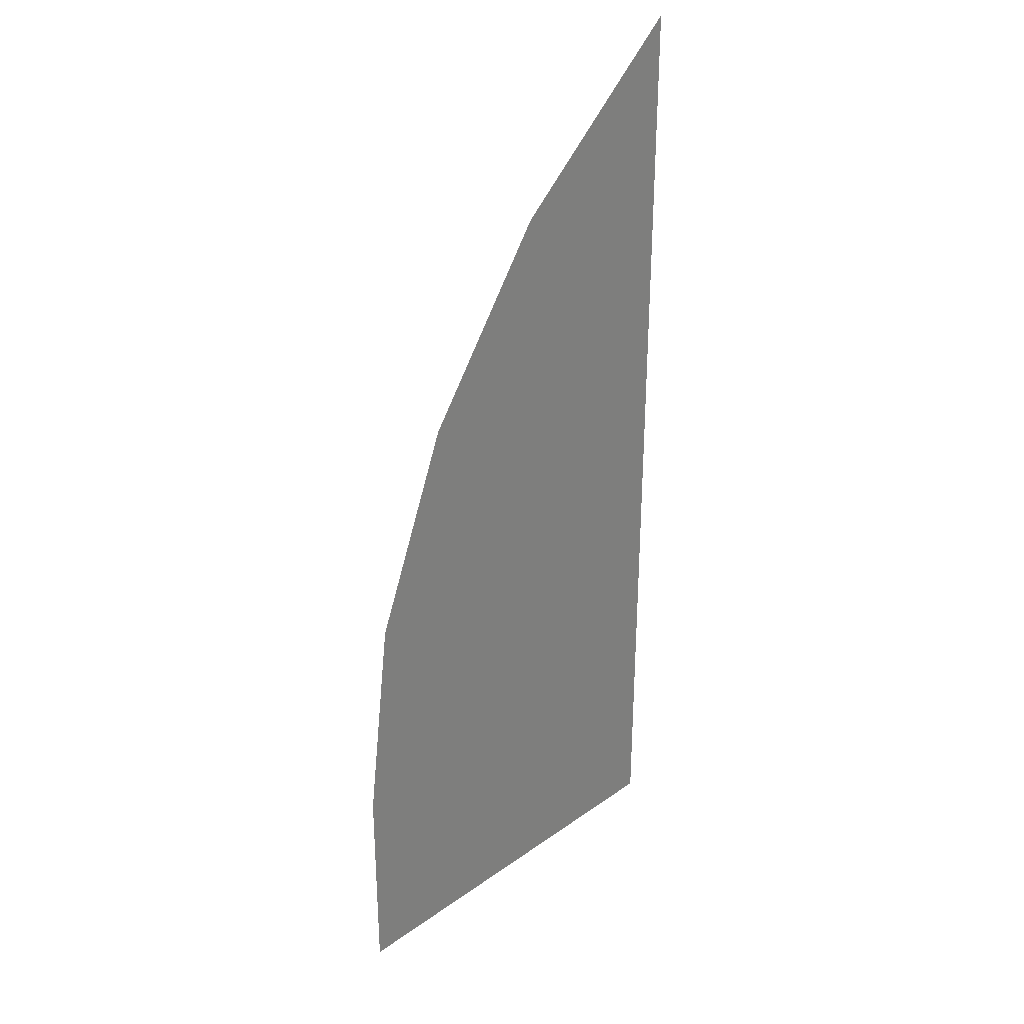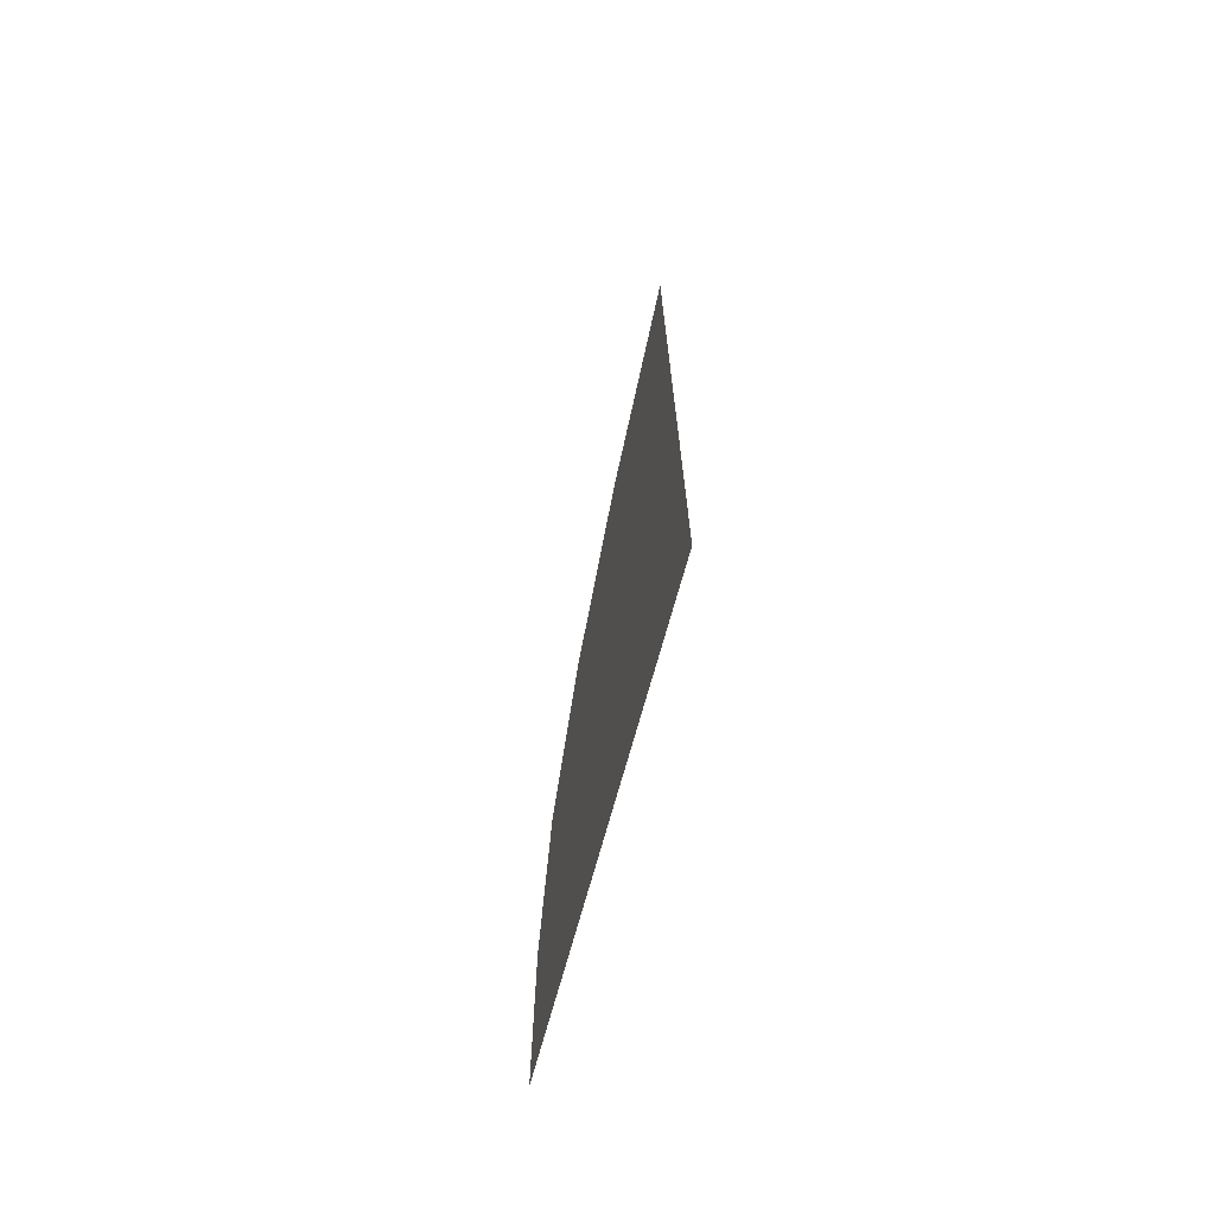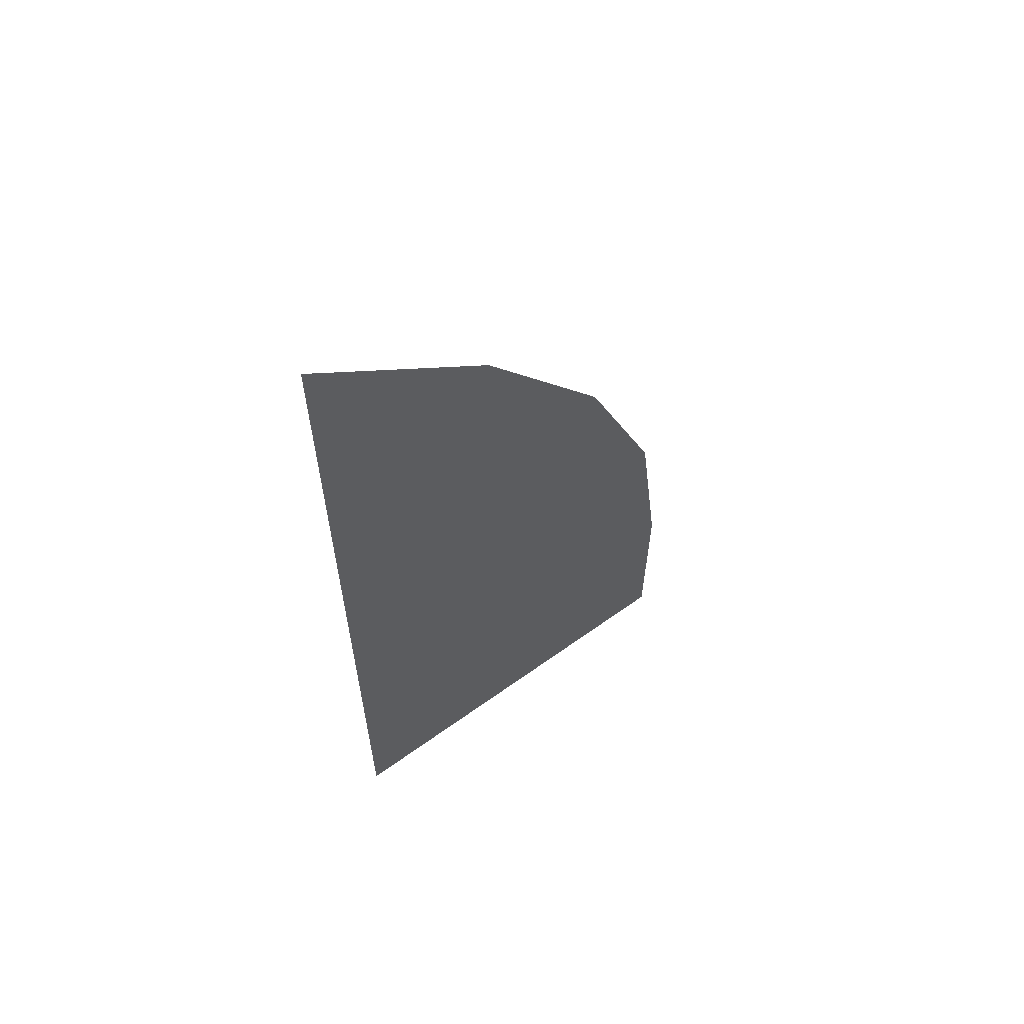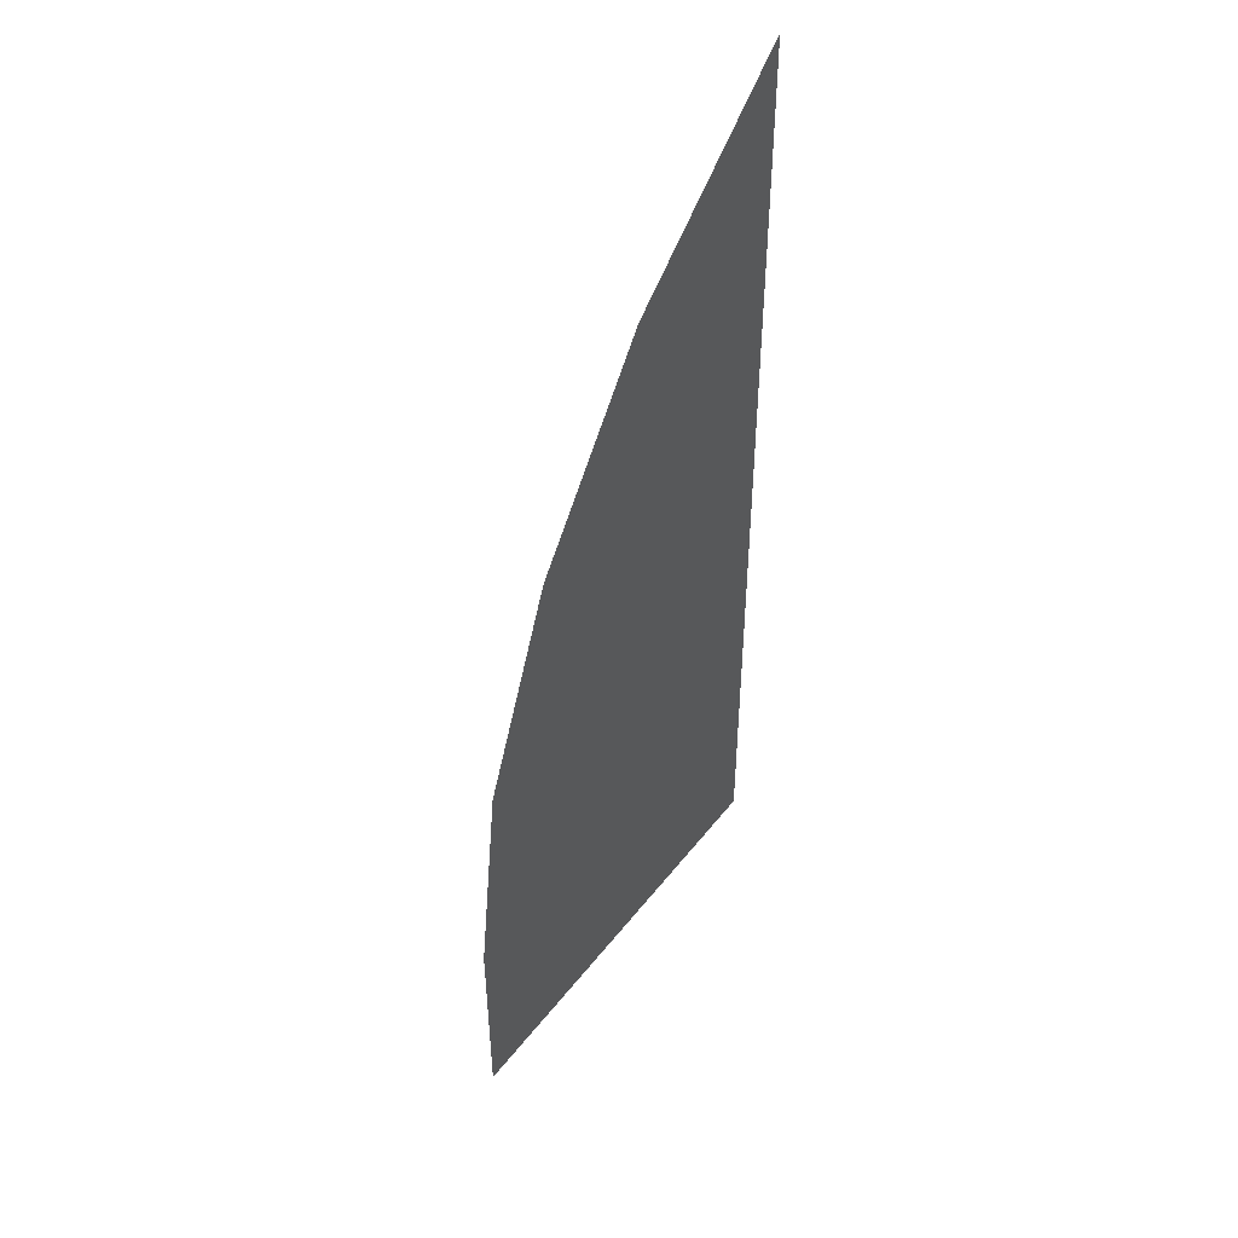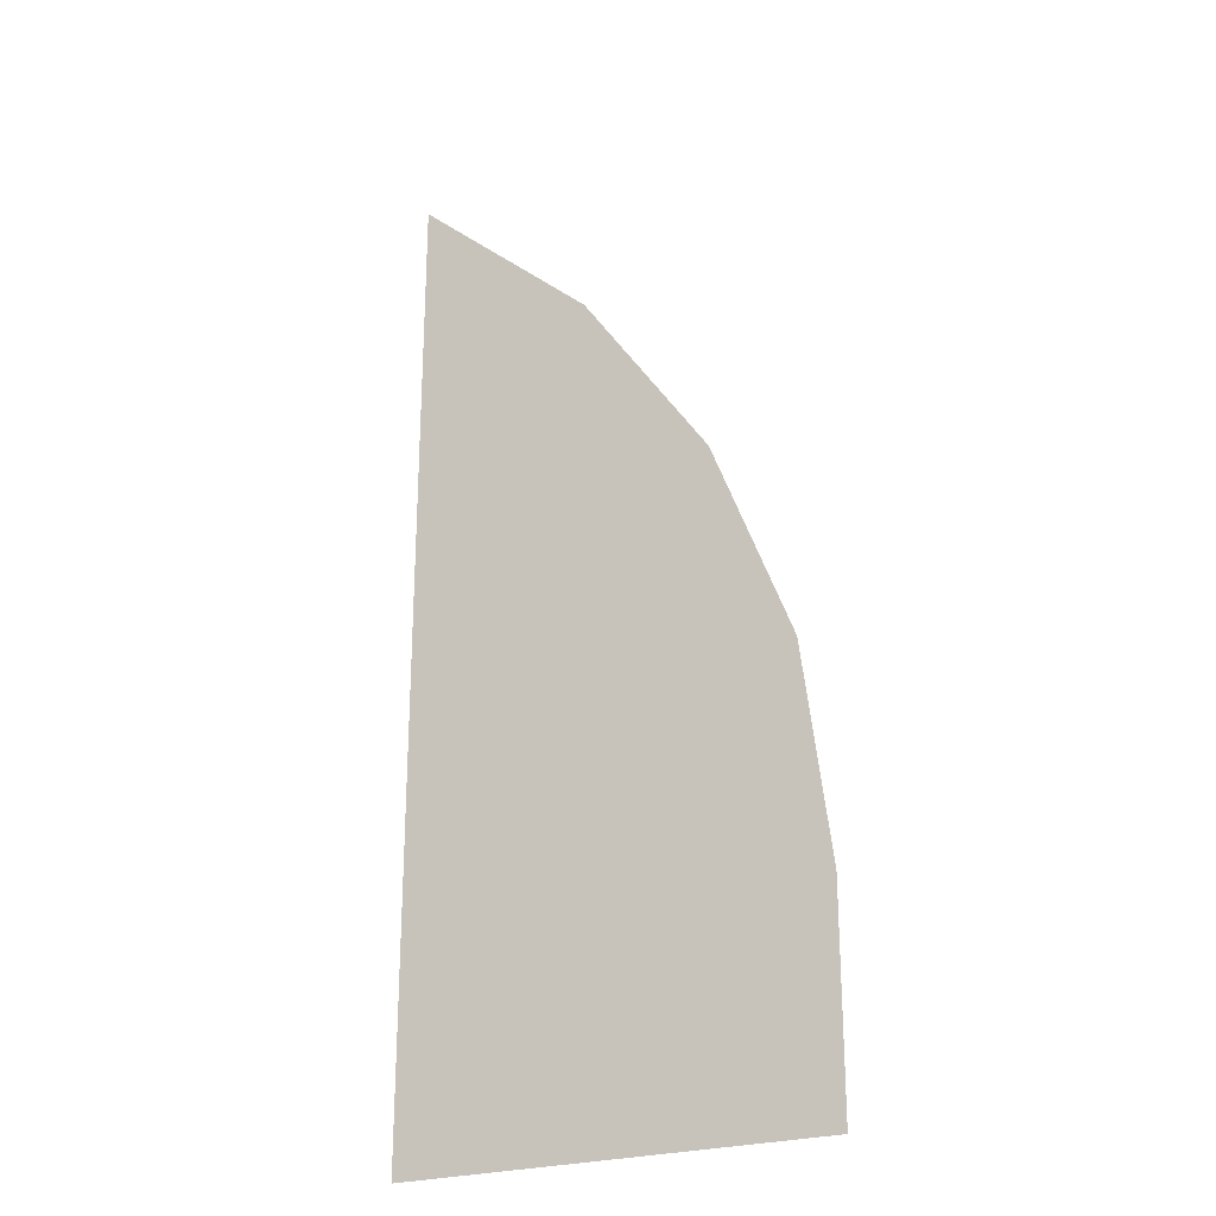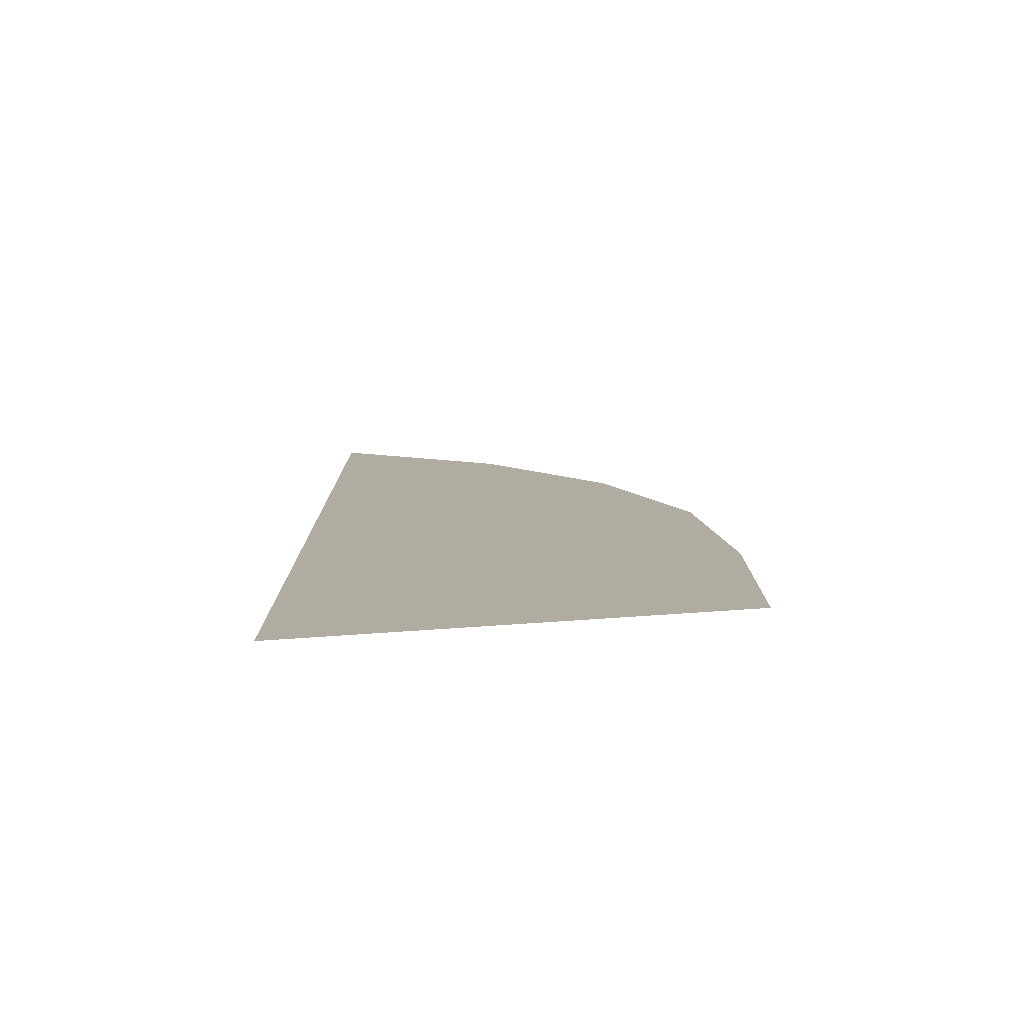
<metadata>
{"format":"obj","ext":"obj","renderer":"f3d","projection":"perspective","resolution":1024,"background":"white","views":[{"elev":31.1,"azim":-45.1,"up":"+Y"},{"elev":-71.9,"azim":74.5,"up":"+Y"},{"elev":63.0,"azim":144.0,"up":"+Y"},{"elev":48.4,"azim":-53.9,"up":"+Y"},{"elev":-24.3,"azim":-150.6,"up":"+Y"},{"elev":-79.2,"azim":-176.2,"up":"+Y"}]}
</metadata>
<code>
v -0.415 -0.14 -0.5
v -0.5596 -0.3299 -0.5
v -0.5716 -0.27 -0.5
v -0.5596 -0.2101 -0.5
v -0.5596 -0.2101 -0.5
v -0.5151 -0.1396 -0.5
v -0.415 -0.14 -0.5
v -0.415 -0.14 -0.5
v -0.415 -0.4266 -0.5
v -0.4749 -0.4146 -0.5
v -0.5257 -0.3807 -0.5
v -0.5257 -0.3807 -0.5
v -0.5596 -0.3299 -0.5
v -0.415 -0.14 -0.5
v -0.58 0.015 -0.5
v -0.7246 -0.04491 -0.5
v -0.7366 0.015 -0.5
v -0.7246 0.07491 -0.5
v -0.58 0.015 -0.5
v -0.7246 0.07491 -0.5
v -0.6907 0.1257 -0.5
v -0.6399 0.1596 -0.5
v -0.58 0.015 -0.5
v -0.6399 0.1596 -0.5
v -0.58 0.1716 -0.5
v -0.5201 0.1596 -0.5
v -0.58 0.015 -0.5
v -0.5201 0.1596 -0.5
v -0.4693 0.1257 -0.5
v -0.4352 0.08495 -0.5
v -0.58 0.015 -0.5
v -0.5151 -0.1396 -0.5
v -0.58 -0.1416 -0.5
v -0.6399 -0.1296 -0.5
v -0.58 0.015 -0.5
v -0.6399 -0.1296 -0.5
v -0.6907 -0.0957 -0.5
v -0.7246 -0.04491 -0.5
v -0.4352 0.08495 -0.5
v -0.455 0.21 -0.5
v -0.415 0.28 -0.5
v -0.455 0.21 -0.5
v -0.505 0.28 -0.5
v -0.415 0.28 -0.5
v -0.4352 0.08495 -0.5
v -0.415 -0.14 -0.5
v -0.5151 -0.1396 -0.5
v -0.58 0.015 -0.5
v -0.415 -0.14 -0.5
v -0.4352 0.08495 -0.5
v -0.415 0.28 -0.5
v -0.415 -0.14 -0.5
v -0.2704 -0.3299 -0.5
v -0.2584 -0.27 -0.5
v -0.2704 -0.2101 -0.5
v -0.2704 -0.2101 -0.5
v -0.3149 -0.1396 -0.5
v -0.415 -0.14 -0.5
v -0.415 -0.14 -0.5
v -0.415 -0.4266 -0.5
v -0.3551 -0.4146 -0.5
v -0.3043 -0.3807 -0.5
v -0.3043 -0.3807 -0.5
v -0.2704 -0.3299 -0.5
v -0.415 -0.14 -0.5
v -0.25 0.015 -0.5
v -0.1054 -0.04491 -0.5
v -0.09344 0.015 -0.5
v -0.1054 0.07491 -0.5
v -0.25 0.015 -0.5
v -0.1054 0.07491 -0.5
v -0.1393 0.1257 -0.5
v -0.1901 0.1596 -0.5
v -0.25 0.015 -0.5
v -0.1901 0.1596 -0.5
v -0.25 0.1716 -0.5
v -0.3099 0.1596 -0.5
v -0.25 0.015 -0.5
v -0.3099 0.1596 -0.5
v -0.3607 0.1257 -0.5
v -0.3948 0.08495 -0.5
v -0.25 0.015 -0.5
v -0.3149 -0.1396 -0.5
v -0.25 -0.1416 -0.5
v -0.1901 -0.1296 -0.5
v -0.25 0.015 -0.5
v -0.1901 -0.1296 -0.5
v -0.1393 -0.0957 -0.5
v -0.1054 -0.04491 -0.5
v -0.3948 0.08495 -0.5
v -0.375 0.21 -0.5
v -0.415 0.28 -0.5
v -0.375 0.21 -0.5
v -0.325 0.28 -0.5
v -0.415 0.28 -0.5
v -0.3948 0.08495 -0.5
v -0.415 -0.14 -0.5
v -0.3149 -0.1396 -0.5
v -0.25 0.015 -0.5
v -0.415 -0.14 -0.5
v -0.3948 0.08495 -0.5
v -0.415 0.28 -0.5
v 0 0.695 -0.5
v -0.1446 0.5051 -0.5
v -0.1566 0.565 -0.5
v -0.1446 0.6249 -0.5
v -0.1446 0.6249 -0.5
v -0.1001 0.6954 -0.5
v 0 0.695 -0.5
v 0 0.695 -0.5
v 0 0.4084 -0.5
v -0.05991 0.4204 -0.5
v -0.1107 0.4543 -0.5
v -0.1107 0.4543 -0.5
v -0.1446 0.5051 -0.5
v 0 0.695 -0.5
v -0.165 0.85 -0.5
v -0.3096 0.7901 -0.5
v -0.3216 0.85 -0.5
v -0.3096 0.9099 -0.5
v -0.165 0.85 -0.5
v -0.3096 0.9099 -0.5
v -0.2757 0.9607 -0.5
v -0.2249 0.9946 -0.5
v -0.165 0.85 -0.5
v -0.2249 0.9946 -0.5
v -0.165 1.007 -0.5
v -0.1051 0.9946 -0.5
v -0.165 0.85 -0.5
v -0.1051 0.9946 -0.5
v -0.05429 0.9607 -0.5
v -0.0202 0.92 -0.5
v -0.165 0.85 -0.5
v -0.1001 0.6954 -0.5
v -0.165 0.6934 -0.5
v -0.2249 0.7054 -0.5
v -0.165 0.85 -0.5
v -0.2249 0.7054 -0.5
v -0.2757 0.7393 -0.5
v -0.3096 0.7901 -0.5
v -0.0202 0.92 -0.5
v -0.04 1.045 -0.5
v 0 1.115 -0.5
v -0.04 1.045 -0.5
v -0.09 1.115 -0.5
v 0 1.115 -0.5
v -0.0202 0.92 -0.5
v 0 0.695 -0.5
v -0.1001 0.6954 -0.5
v -0.165 0.85 -0.5
v 0 0.695 -0.5
v -0.0202 0.92 -0.5
v 0 1.115 -0.5
v -1 -0.7 -0.5
v -0.5257 -0.3807 -0.5
v -0.4749 -0.4146 -0.5
v 0 -0.7 -0.5
v -1 -0.7 -0.5
v -0.4749 -0.4146 -0.5
v -0.415 -0.4266 -0.5
v 0 -0.7 -0.5
v -0.415 -0.4266 -0.5
v -0.3551 -0.4146 -0.5
v -0.5596 -0.3299 -0.5
v -0.5257 -0.3807 -0.5
v -1 -0.7 -0.5
v -1 -0.2 -0.5
v -0.5716 -0.27 -0.5
v -0.5596 -0.3299 -0.5
v -1 -0.2 -0.5
v -0.6907 -0.09571 -0.5
v -0.5716 -0.27 -0.5
v -0.6907 -0.09571 -0.5
v -0.6399 -0.1296 -0.5
v -0.5596 -0.2101 -0.5
v -0.5596 -0.2101 -0.5
v -0.6399 -0.1296 -0.5
v -0.58 -0.1416 -0.5
v -0.5596 -0.2101 -0.5
v -0.58 -0.1416 -0.5
v -0.5151 -0.1396 -0.5
v -1 -0.2 -0.5
v -0.7246 -0.04491 -0.5
v -0.6907 -0.09571 -0.5
v -0.7366 0.015 -0.5
v -0.7246 -0.04491 -0.5
v -1 -0.2 -0.5
v -0.936 0.3015 -0.5
v -0.7366 0.015 -0.5
v -0.936 0.3015 -0.5
v -0.7246 0.07491 -0.5
v -0.936 0.3015 -0.5
v -0.7465 0.784 -0.5
v -0.6907 0.1257 -0.5
v -0.7246 0.07491 -0.5
v -0.7465 0.784 -0.5
v -0.505 0.28 -0.5
v -0.58 0.1716 -0.5
v -0.6399 0.1596 -0.5
v -0.6907 0.1257 -0.5
v -0.7465 0.784 -0.5
v -0.6399 0.1596 -0.5
v -0.5201 0.1596 -0.5
v -0.58 0.1716 -0.5
v -0.505 0.28 -0.5
v -0.455 0.21 -0.5
v -0.4693 0.1257 -0.5
v -0.5201 0.1596 -0.5
v -0.455 0.21 -0.5
v -0.4352 0.08495 -0.5
v -0.4693 0.1257 -0.5
v -0.455 0.21 -0.5
v -0.3948 0.08495 -0.5
v -0.375 0.21 -0.5
v -0.3607 0.1257 -0.5
v -0.3099 0.1596 -0.5
v -0.3607 0.1257 -0.5
v -0.375 0.21 -0.5
v -0.325 0.28 -0.5
v -0.25 0.1716 -0.5
v -0.3099 0.1596 -0.5
v -0.325 0.28 -0.5
v -0.1107 0.4543 -0.5
v -0.25 0.1716 -0.5
v -0.1107 0.4543 -0.5
v -0.05991 0.4204 -0.5
v -0.1901 0.1596 -0.5
v -0.1901 0.1596 -0.5
v -0.05991 0.4204 -0.5
v 0 0.4084 -0.5
v -0.1393 0.1257 -0.5
v -0.1054 0.07491 -0.5
v -0.1393 0.1257 -0.5
v 0 0.4084 -0.5
v -0.09344 0.015 -0.5
v -0.1054 0.07491 -0.5
v 0 0.4084 -0.5
v -0.09344 0.015 -0.5
v 0 0.4084 -0.5
v 0 -0.7 -0.5
v -0.1054 -0.04491 -0.5
v 0 -0.7 -0.5
v -0.2584 -0.27 -0.5
v -0.1901 -0.1296 -0.5
v -0.1393 -0.09571 -0.5
v 0 -0.7 -0.5
v -0.1393 -0.09571 -0.5
v -0.1054 -0.04491 -0.5
v 0 -0.7 -0.5
v -0.2704 -0.3299 -0.5
v -0.2584 -0.27 -0.5
v 0 -0.7 -0.5
v -0.3043 -0.3807 -0.5
v -0.2704 -0.3299 -0.5
v 0 -0.7 -0.5
v -0.3551 -0.4146 -0.5
v -0.3043 -0.3807 -0.5
v -0.2704 -0.2101 -0.5
v -0.3149 -0.1396 -0.5
v -0.25 -0.1416 -0.5
v -0.2584 -0.27 -0.5
v -0.2704 -0.2101 -0.5
v -0.25 -0.1416 -0.5
v -0.1901 -0.1296 -0.5
v -0.325 0.28 -0.5
v -0.415 0.28 -0.5
v -0.1446 0.5051 -0.5
v -0.1107 0.4543 -0.5
v -0.415 0.28 -0.5
v -0.505 0.28 -0.5
v -0.7465 0.784 -0.5
v -0.3096 0.7901 -0.5
v -0.415 0.28 -0.5
v -0.3096 0.7901 -0.5
v -0.2757 0.7393 -0.5
v -0.1566 0.565 -0.5
v -0.1446 0.5051 -0.5
v -0.415 0.28 -0.5
v -0.2249 0.7054 -0.5
v -0.415 0.28 -0.5
v -0.2757 0.7393 -0.5
v -0.2249 0.7054 -0.5
v -0.1446 0.6249 -0.5
v -0.165 0.6934 -0.5
v -0.1001 0.6954 -0.5
v -0.2249 0.7054 -0.5
v -0.165 0.6934 -0.5
v -0.1446 0.6249 -0.5
v -0.1566 0.565 -0.5
v -0.3216 0.85 -0.5
v -0.3096 0.7901 -0.5
v -0.7465 0.784 -0.5
v -0.438 1.228 -0.5
v -0.3216 0.85 -0.5
v -0.438 1.228 -0.5
v -0.3096 0.9099 -0.5
v -0.3096 0.9099 -0.5
v -0.438 1.228 -0.5
v -0.2757 0.9607 -0.5
v -0.2249 0.9946 -0.5
v -0.2757 0.9607 -0.5
v -0.438 1.228 -0.5
v 0 1.619 -0.5
v -0.2249 0.9946 -0.5
v 0 1.619 -0.5
v -0.09 1.115 -0.5
v -0.165 1.007 -0.5
v -0.165 1.007 -0.5
v -0.09 1.115 -0.5
v -0.04 1.045 -0.5
v -0.1051 0.9946 -0.5
v -0.05429 0.9607 -0.5
v -0.1051 0.9946 -0.5
v -0.04 1.045 -0.5
v -0.0202 0.92 -0.5
v -0.05429 0.9607 -0.5
v -0.04 1.045 -0.5
v 0 1.115 -0.5
v -0.09 1.115 -0.5
v 0 1.619 -0.5
g mesh7075845
f 1 2 3
f 3 4 1
f 5 6 7
f 8 9 10
f 10 11 8
f 12 13 14
f 15 16 17
f 17 18 15
f 19 20 21
f 21 22 19
f 23 24 25
f 25 26 23
f 27 28 29
f 29 30 27
f 31 32 33
f 33 34 31
f 35 36 37
f 37 38 35
f 39 40 41
f 42 43 44
f 45 46 47
f 47 48 45
f 49 50 51
g mesh7075846
f 52 54 53
f 54 52 55
f 56 58 57
f 59 61 60
f 61 59 62
f 63 65 64
f 66 68 67
f 68 66 69
f 70 72 71
f 72 70 73
f 74 76 75
f 76 74 77
f 78 80 79
f 80 78 81
f 82 84 83
f 84 82 85
f 86 88 87
f 88 86 89
f 90 92 91
f 93 95 94
f 96 98 97
f 98 96 99
f 100 102 101
g mesh7075847
f 103 104 105
f 105 106 103
f 107 108 109
f 110 111 112
f 112 113 110
f 114 115 116
f 117 118 119
f 119 120 117
f 121 122 123
f 123 124 121
f 125 126 127
f 127 128 125
f 129 130 131
f 131 132 129
f 133 134 135
f 135 136 133
f 137 138 139
f 139 140 137
f 141 142 143
f 144 145 146
f 147 148 149
f 149 150 147
f 151 152 153
g mesh7075848
f 154 155 156
f 157 158 159
f 159 160 157
f 161 162 163
f 164 165 166
f 166 167 164
f 168 169 170
f 170 171 168
f 172 173 174
f 174 175 172
f 176 177 178
f 179 180 181
f 182 183 184
f 185 186 187
f 187 188 185
f 189 190 191
f 192 193 194
f 194 195 192
f 196 197 198
f 198 199 196
f 200 201 202
f 203 204 205
f 205 206 203
f 207 208 209
f 210 211 212
f 213 214 215
f 216 217 218
f 218 219 216
f 220 221 222
f 222 223 220
f 224 225 226
f 226 227 224
f 228 229 230
f 230 231 228
f 232 233 234
f 235 236 237
f 238 239 240
f 240 241 238
f 242 243 244
f 244 245 242
f 246 247 248
f 249 250 251
f 252 253 254
f 255 256 257
f 258 259 260
f 261 262 263
f 263 264 261
f 265 266 267
f 267 268 265
f 269 270 271
f 271 272 269
f 273 274 275
f 276 277 278
f 278 279 276
f 280 281 282
f 283 284 285
f 286 287 288
f 288 289 286
f 290 291 292
f 292 293 290
f 294 295 296
f 297 298 299
f 300 301 302
f 302 303 300
f 304 305 306
f 306 307 304
f 308 309 310
f 310 311 308
f 312 313 314
f 315 316 317
f 318 319 320

</code>
